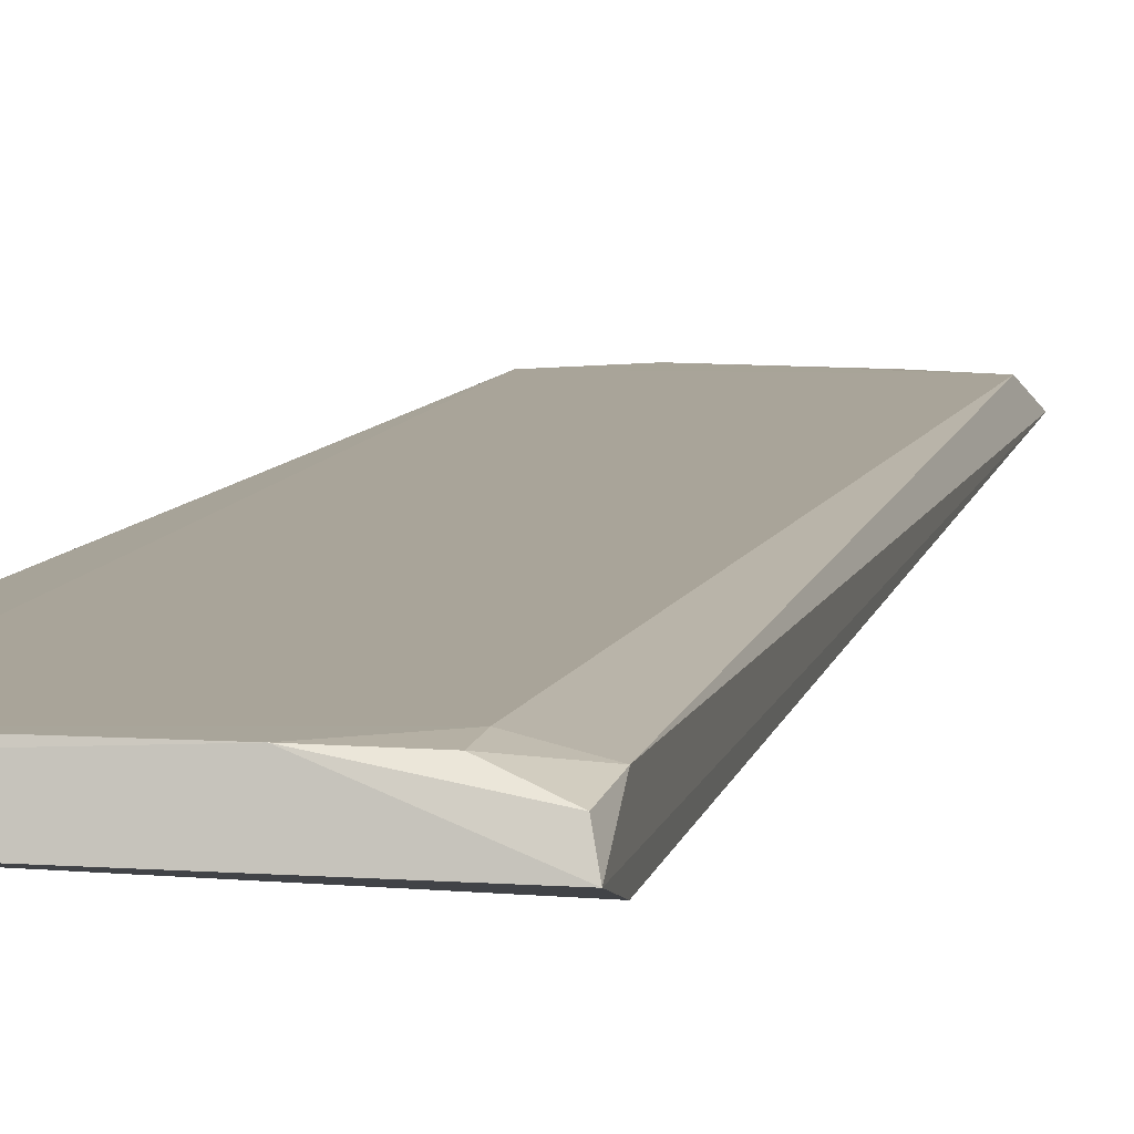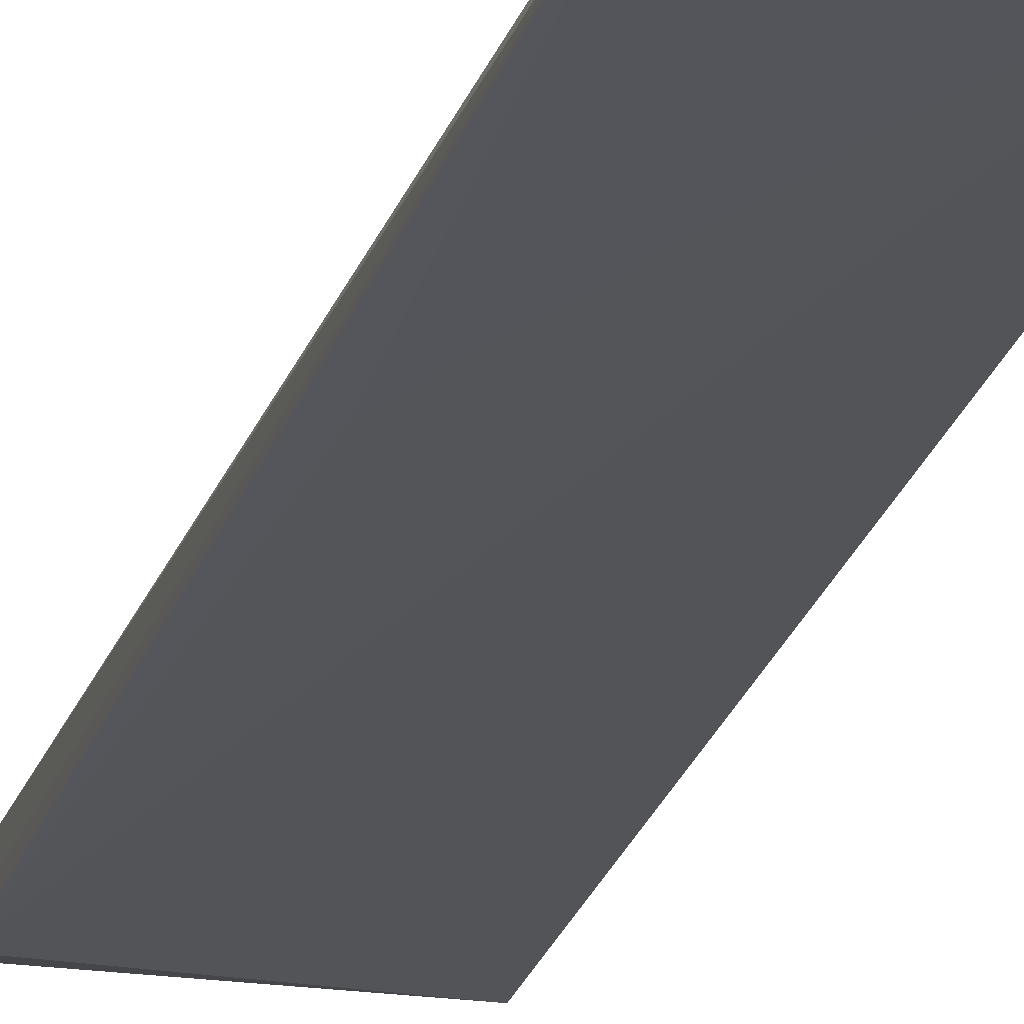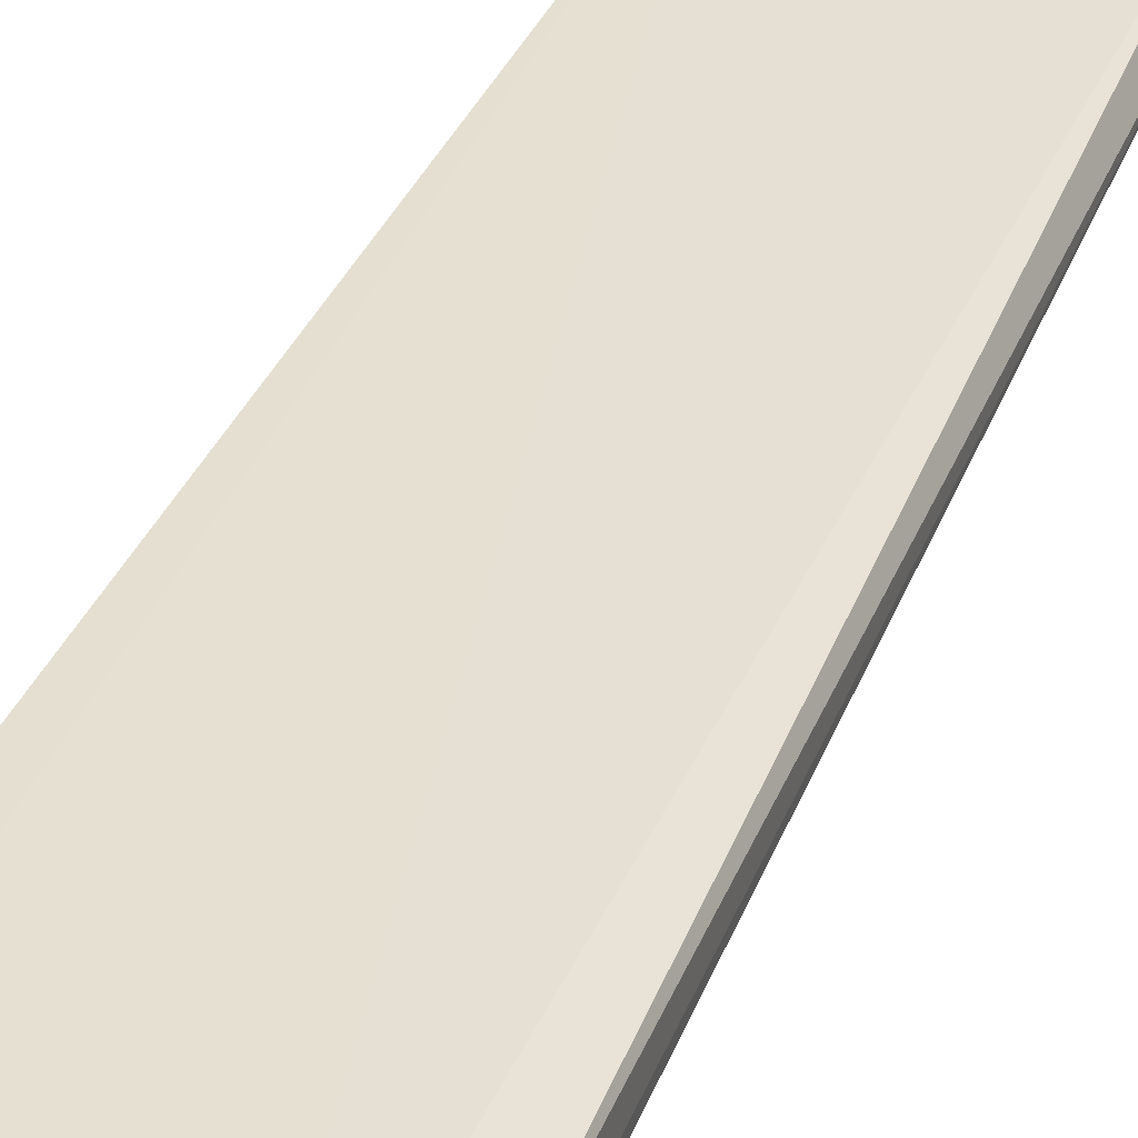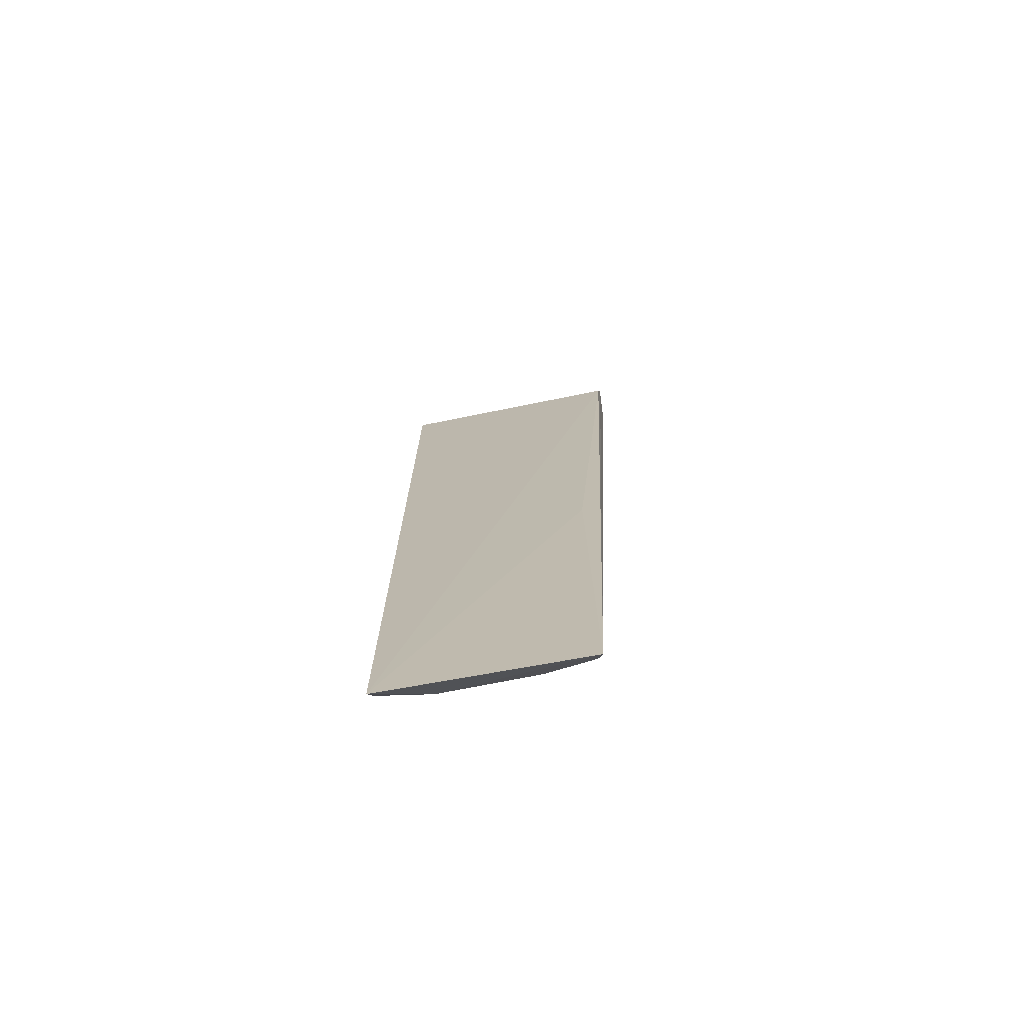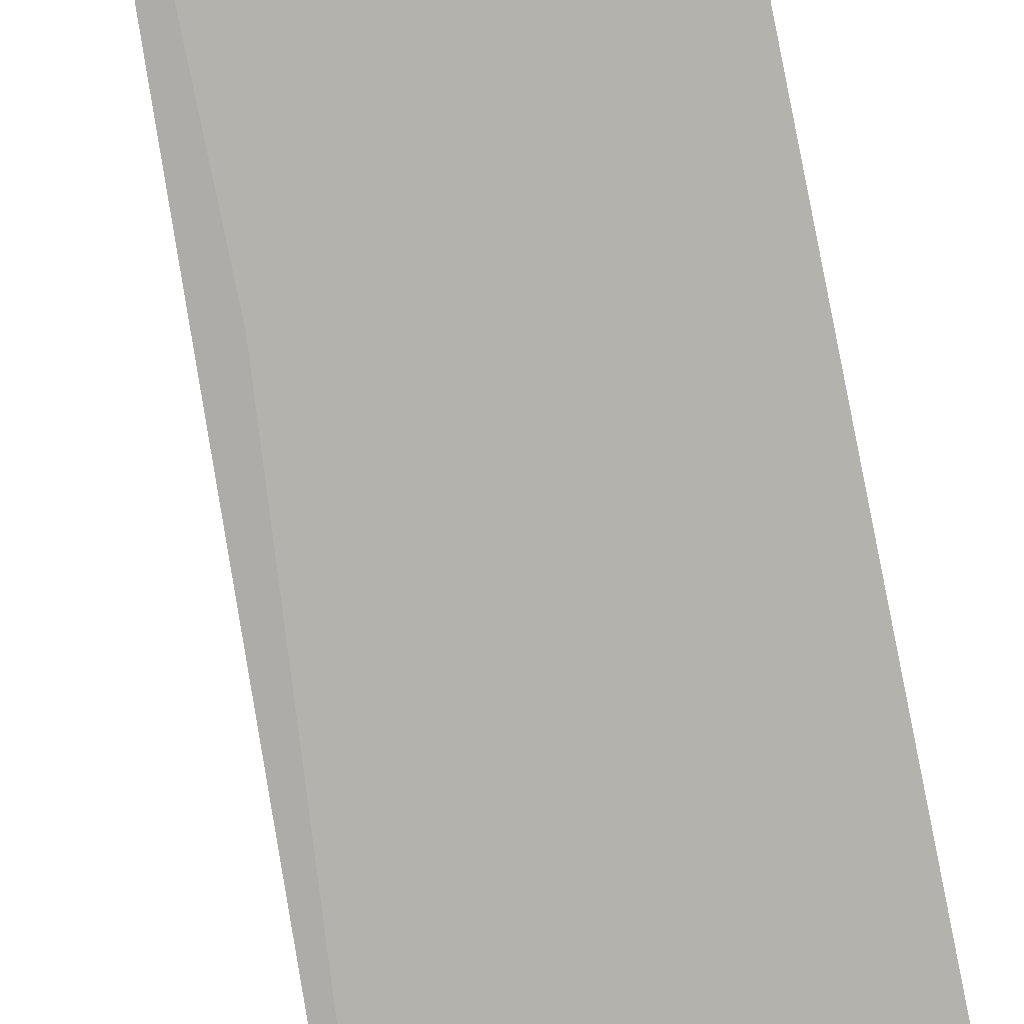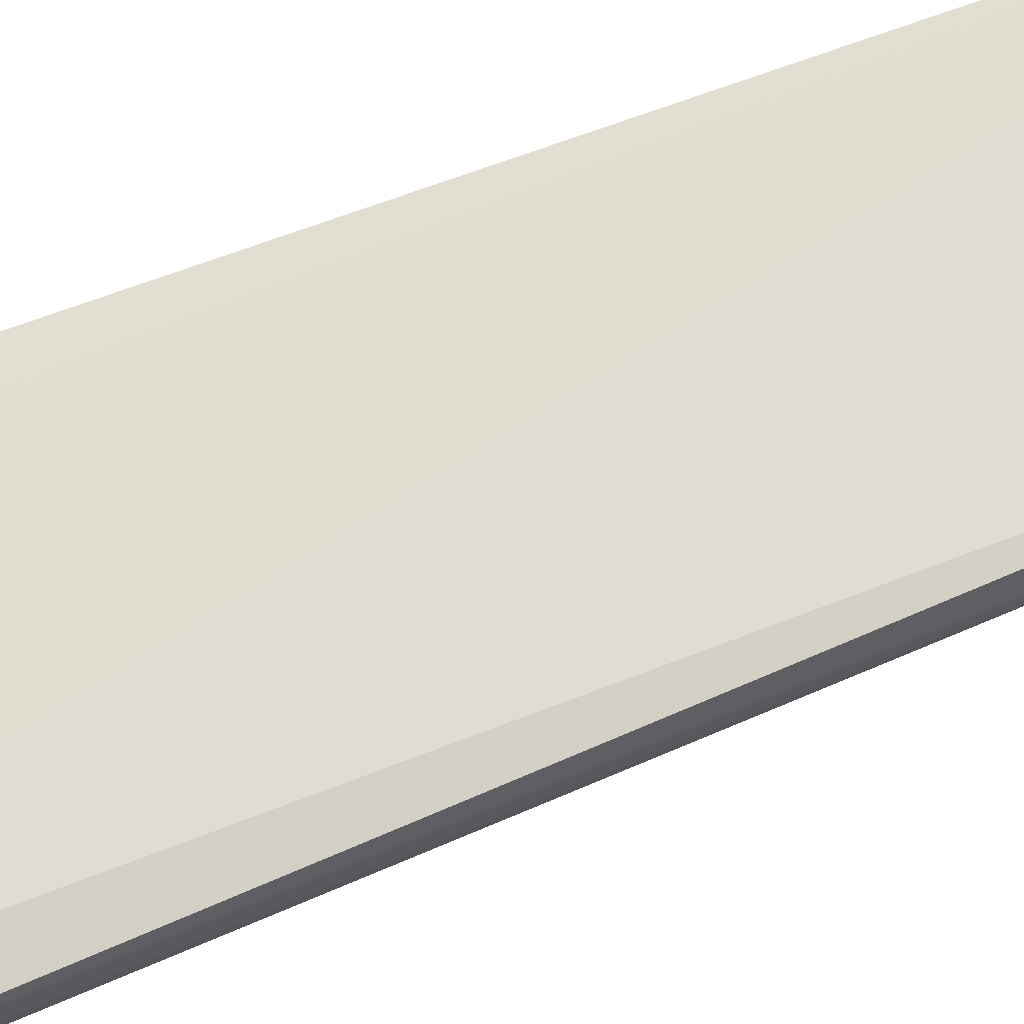
<metadata>
{"format":"obj","ext":"obj","renderer":"f3d","projection":"perspective","resolution":1024,"background":"white","views":[{"elev":7.3,"azim":13.0,"up":"+Y"},{"elev":-23.3,"azim":166.0,"up":"+Y"},{"elev":38.0,"azim":22.6,"up":"+Y"},{"elev":-74.8,"azim":10.9,"up":"+Z"},{"elev":-78.2,"azim":-168.4,"up":"+Y"},{"elev":69.0,"azim":69.7,"up":"+Y"}]}
</metadata>
<code>
v 0.1265 0.4526 0.4621
v 0.08544 0.4727 -0.4222
v 0.09455 0.4908 0.4621
v -0.09556 0.489 0.4871
v -0.09984 0.4707 -0.4212
v 0.1288 0.4621 0.5
v 0.08567 0.4618 -0.03786
v -0.09848 0.4621 0.5
v -0.09562 0.4905 -0.3548
v 0.05169 0.4905 0.4937
v 0.1266 0.4833 0.4621
v -0.09694 0.4827 0.4954
v 0.07979 0.4898 -0.3821
v -0.06541 0.49 0.4932
v 0.1246 0.4779 0.4941
v -0.0507 0.4901 -0.3955
v 0.09482 0.4892 0.487
v 0.03664 0.4895 -0.3963
v -0.09616 0.4777 -0.4089
v 0.08085 0.48 -0.4101
v -0.08042 0.4891 -0.382
f 6 1 2
f 7 5 2
f 7 2 1
f 7 1 5
f 8 5 1
f 8 1 6
f 10 8 6
f 11 6 2
f 12 5 8
f 12 9 5
f 12 4 9
f 12 8 10
f 13 9 3
f 13 11 2
f 13 3 11
f 14 9 4
f 14 12 10
f 14 4 12
f 14 10 3
f 14 3 9
f 15 10 6
f 15 6 11
f 16 2 5
f 16 9 13
f 17 15 11
f 17 11 3
f 17 3 10
f 17 10 15
f 18 16 13
f 18 2 16
f 19 16 5
f 19 5 9
f 20 18 13
f 20 13 2
f 20 2 18
f 21 19 9
f 21 9 16
f 21 16 19

</code>
